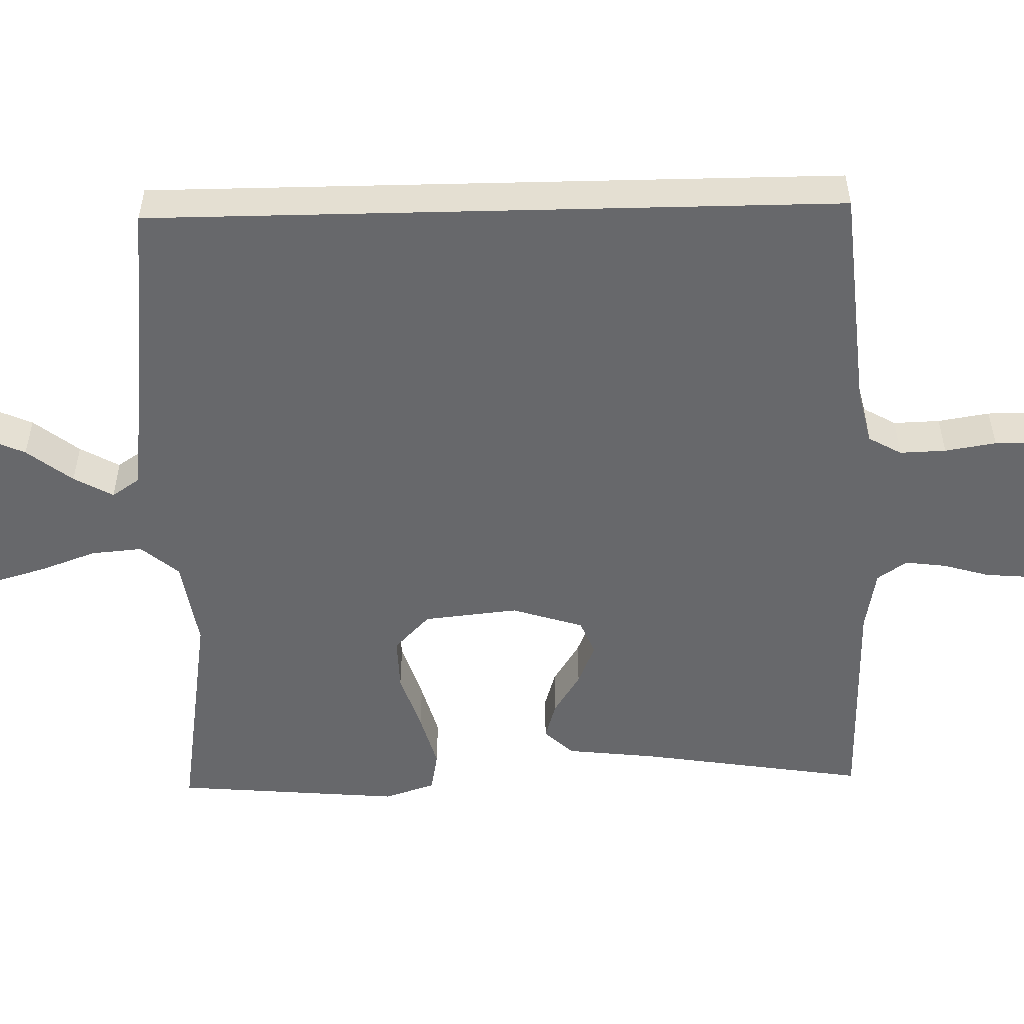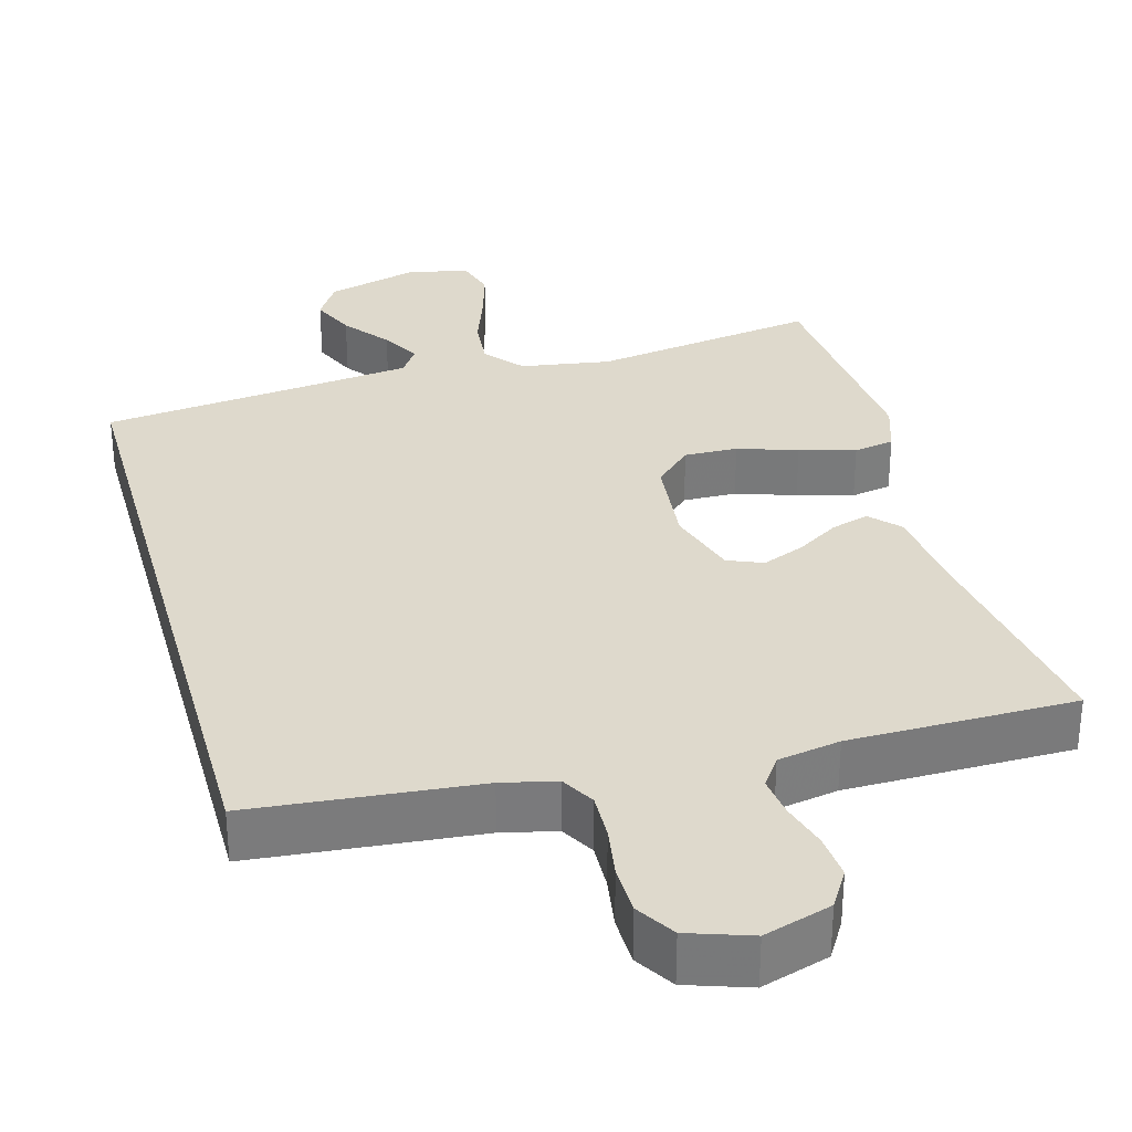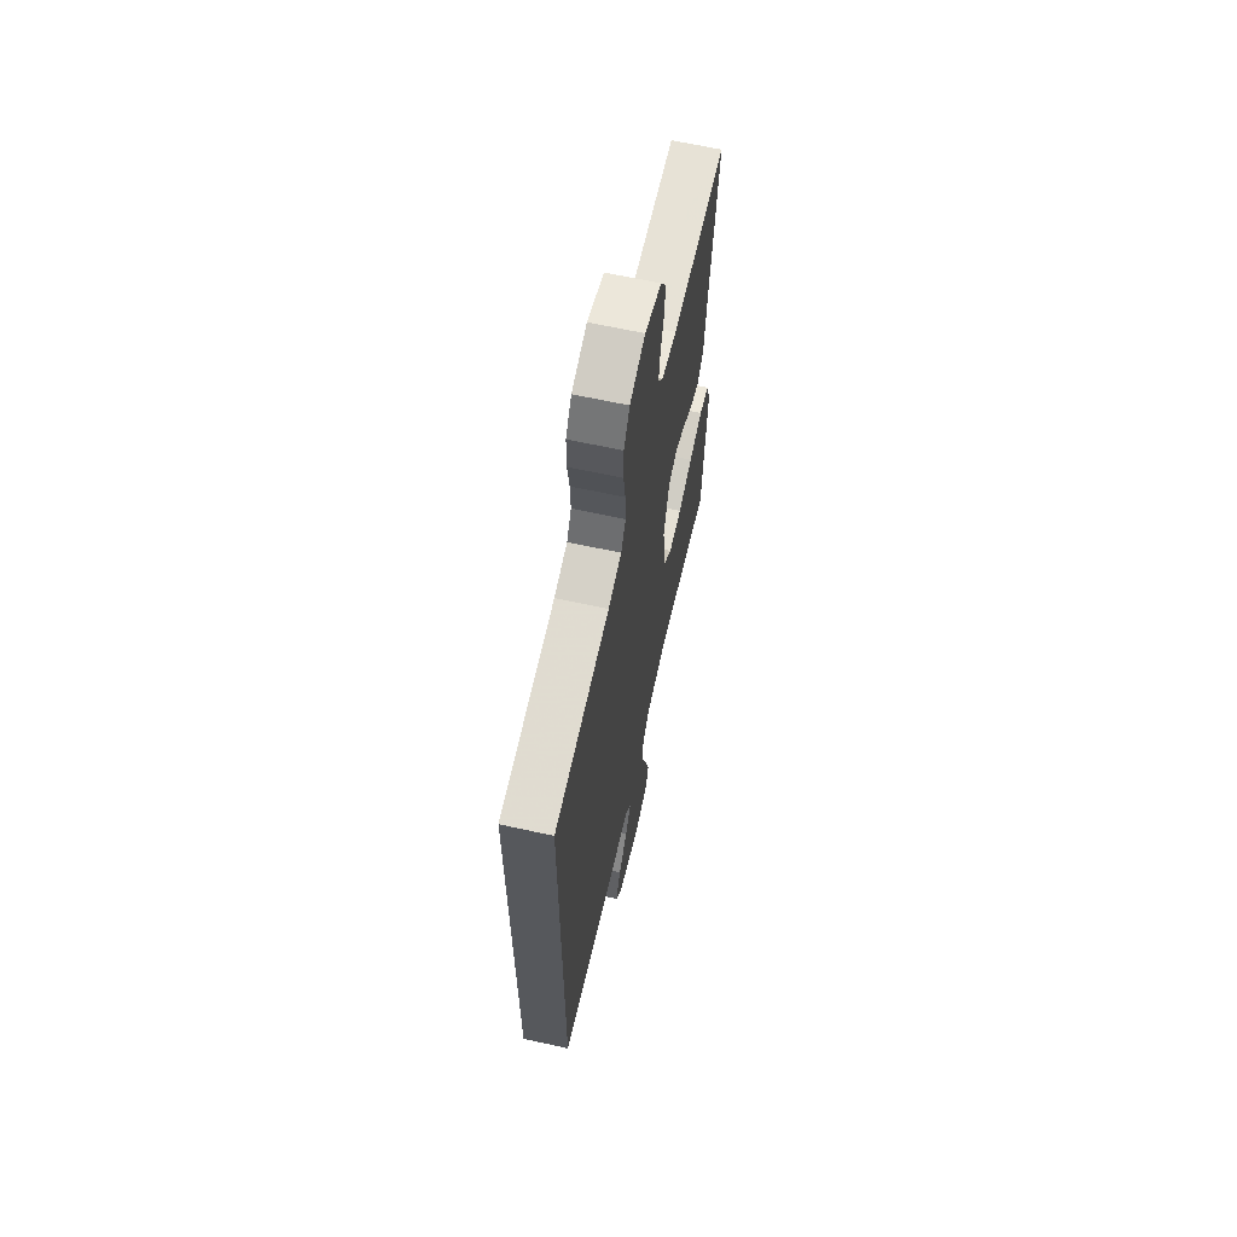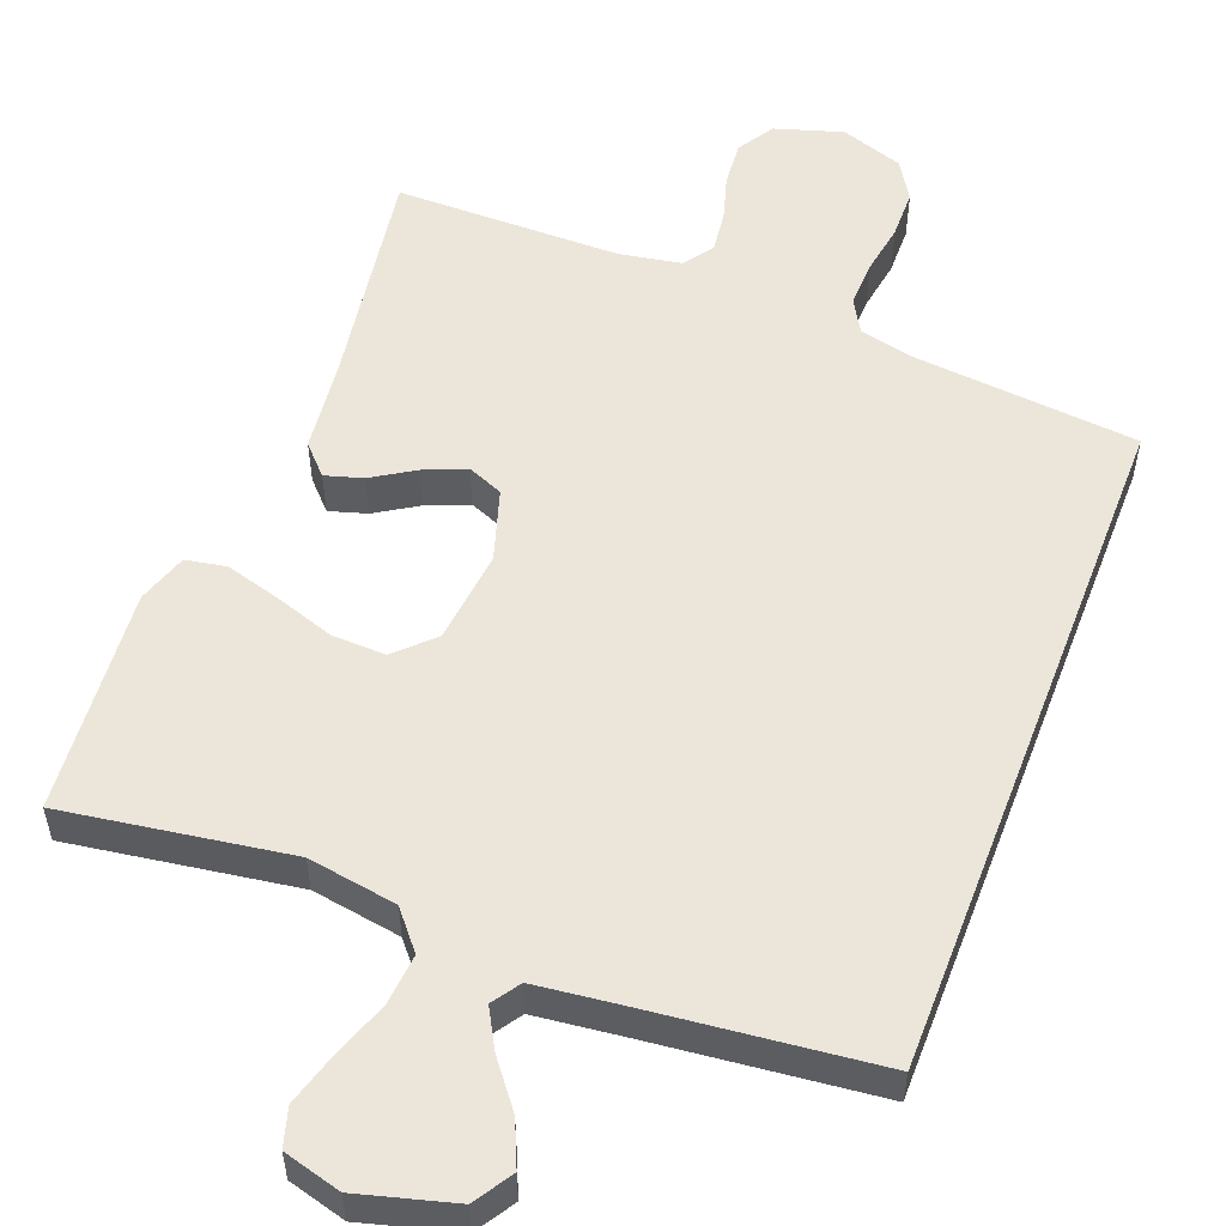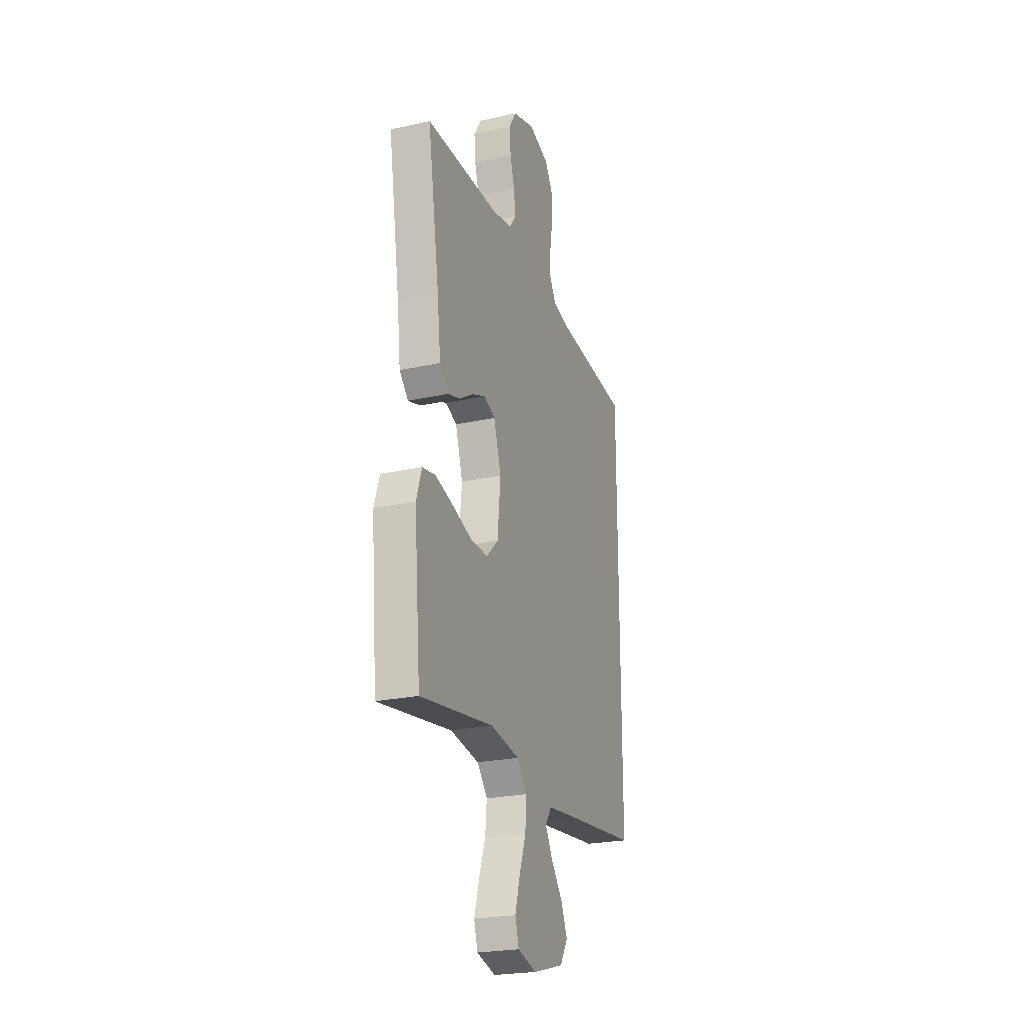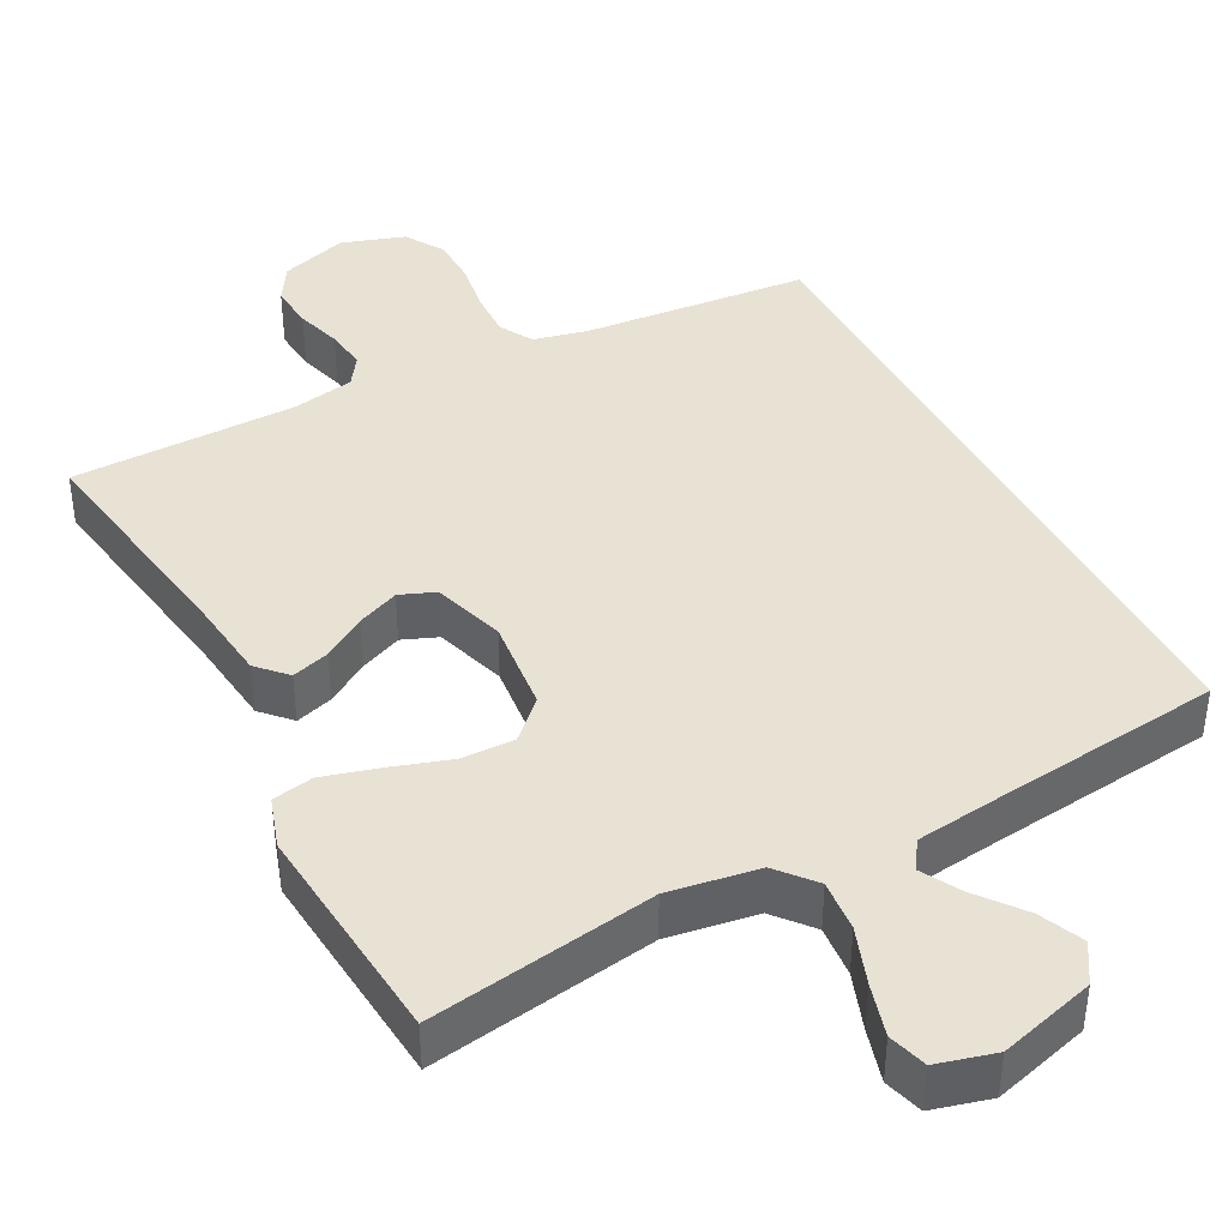
<metadata>
{"format":"obj","ext":"obj","renderer":"f3d","projection":"perspective","resolution":1024,"background":"white","views":[{"elev":-52.5,"azim":-88.6,"up":"+Y"},{"elev":32.0,"azim":-15.5,"up":"+Y"},{"elev":64.2,"azim":-77.4,"up":"+Z"},{"elev":54.3,"azim":-158.9,"up":"+Y"},{"elev":-23.8,"azim":110.3,"up":"+Z"},{"elev":40.9,"azim":152.1,"up":"+Y"}]}
</metadata>
<code>
v -0.5 0.07 -0.466
v -0.5 0.07 0.446
v -0.2 0.07 0.474
v -0.128 0.07 0.491
v -0.103 0.07 0.535
v -0.105 0.07 0.596
v -0.116 0.07 0.664
v -0.115 0.07 0.729
v -0.083 0.07 0.78
v 0 0.07 0.808
v 0.09 0.07 0.78
v 0.12 0.07 0.731
v 0.115 0.07 0.672
v 0.097 0.07 0.611
v 0.09 0.07 0.556
v 0.117 0.07 0.517
v 0.2 0.07 0.502
v 0.5 0.07 0.5
v 0.453 0.07 0.2
v 0.439 0.07 0.079
v 0.403 0.07 0.041
v 0.353 0.07 0.056
v 0.297 0.07 0.091
v 0.241 0.07 0.114
v 0.194 0.07 0.095
v 0.164 0.07 0
v 0.177 0.07 -0.125
v 0.226 0.07 -0.172
v 0.297 0.07 -0.17
v 0.376 0.07 -0.144
v 0.45 0.07 -0.123
v 0.504 0.07 -0.133
v 0.526 0.07 -0.2
v 0.5 0.07 -0.5
v 0.2 0.07 -0.454
v 0.081 0.07 -0.473
v 0.039 0.07 -0.523
v 0.045 0.07 -0.591
v 0.072 0.07 -0.666
v 0.092 0.07 -0.735
v 0.077 0.07 -0.786
v 0 0.07 -0.807
v -0.127 0.07 -0.772
v -0.159 0.07 -0.721
v -0.133 0.07 -0.662
v -0.086 0.07 -0.602
v -0.057 0.07 -0.55
v -0.082 0.07 -0.513
v -0.2 0.07 -0.499
v -0.5 0 -0.466
v -0.5 0 0.446
v -0.2 0 0.474
v -0.128 0 0.491
v -0.103 0 0.535
v -0.105 0 0.596
v -0.116 0 0.664
v -0.115 0 0.729
v -0.083 0 0.78
v 0 0 0.808
v 0.09 0 0.78
v 0.12 0 0.731
v 0.115 0 0.672
v 0.097 0 0.611
v 0.09 0 0.556
v 0.117 0 0.517
v 0.2 0 0.502
v 0.5 0 0.5
v 0.453 0 0.2
v 0.439 0 0.079
v 0.403 0 0.041
v 0.353 0 0.056
v 0.297 0 0.091
v 0.241 0 0.114
v 0.194 0 0.095
v 0.164 0 0
v 0.177 0 -0.125
v 0.226 0 -0.172
v 0.297 0 -0.17
v 0.376 0 -0.144
v 0.45 0 -0.123
v 0.504 0 -0.133
v 0.526 0 -0.2
v 0.5 0 -0.5
v 0.2 0 -0.454
v 0.081 0 -0.473
v 0.039 0 -0.523
v 0.045 0 -0.591
v 0.072 0 -0.666
v 0.092 0 -0.735
v 0.077 0 -0.786
v 0 0 -0.807
v -0.127 0 -0.772
v -0.159 0 -0.721
v -0.133 0 -0.662
v -0.086 0 -0.602
v -0.057 0 -0.55
v -0.082 0 -0.513
v -0.2 0 -0.499
f 44 45 46
f 43 44 46
f 42 43 46
f 41 42 46
f 40 41 46
f 39 40 46
f 38 39 46
f 37 38 46 47
f 36 37 47 48
f 33 34 35
f 32 33 35
f 31 32 35
f 30 31 35
f 29 30 35
f 28 29 35 36
f 36 48 49
f 28 36 49
f 27 28 49
f 21 22 23
f 20 21 23
f 19 20 23
f 19 23 24
f 18 19 24
f 17 18 24
f 16 17 24 25
f 12 13 14
f 11 12 14
f 10 11 14
f 9 10 14
f 8 9 14
f 7 8 14
f 6 7 14
f 5 6 14 15
f 16 25 26
f 15 16 26
f 5 15 26
f 4 5 26
f 27 49 1
f 26 27 1
f 4 26 1
f 3 4 1
f 1 2 3
f 95 94 93
f 95 93 92
f 95 92 91
f 95 91 90
f 95 90 89
f 95 89 88
f 95 88 87
f 96 95 87 86
f 97 96 86 85
f 84 83 82
f 84 82 81
f 84 81 80
f 84 80 79
f 84 79 78
f 85 84 78 77
f 98 97 85
f 98 85 77
f 98 77 76
f 72 71 70
f 72 70 69
f 72 69 68
f 73 72 68
f 73 68 67
f 73 67 66
f 74 73 66 65
f 63 62 61
f 63 61 60
f 63 60 59
f 63 59 58
f 63 58 57
f 63 57 56
f 63 56 55
f 64 63 55 54
f 75 74 65
f 75 65 64
f 75 64 54
f 75 54 53
f 50 98 76
f 50 76 75
f 50 75 53
f 50 53 52
f 52 51 50
f 1 50 51 2
f 2 51 52 3
f 3 52 53 4
f 4 53 54 5
f 5 54 55 6
f 6 55 56 7
f 7 56 57 8
f 8 57 58 9
f 9 58 59 10
f 10 59 60 11
f 11 60 61 12
f 12 61 62 13
f 13 62 63 14
f 14 63 64 15
f 15 64 65 16
f 16 65 66 17
f 17 66 67 18
f 18 67 68 19
f 19 68 69 20
f 20 69 70 21
f 21 70 71 22
f 22 71 72 23
f 23 72 73 24
f 24 73 74 25
f 25 74 75 26
f 26 75 76 27
f 27 76 77 28
f 28 77 78 29
f 29 78 79 30
f 30 79 80 31
f 31 80 81 32
f 32 81 82 33
f 33 82 83 34
f 34 83 84 35
f 35 84 85 36
f 36 85 86 37
f 37 86 87 38
f 38 87 88 39
f 39 88 89 40
f 40 89 90 41
f 41 90 91 42
f 42 91 92 43
f 43 92 93 44
f 44 93 94 45
f 45 94 95 46
f 46 95 96 47
f 47 96 97 48
f 48 97 98 49
f 49 98 50 1

</code>
